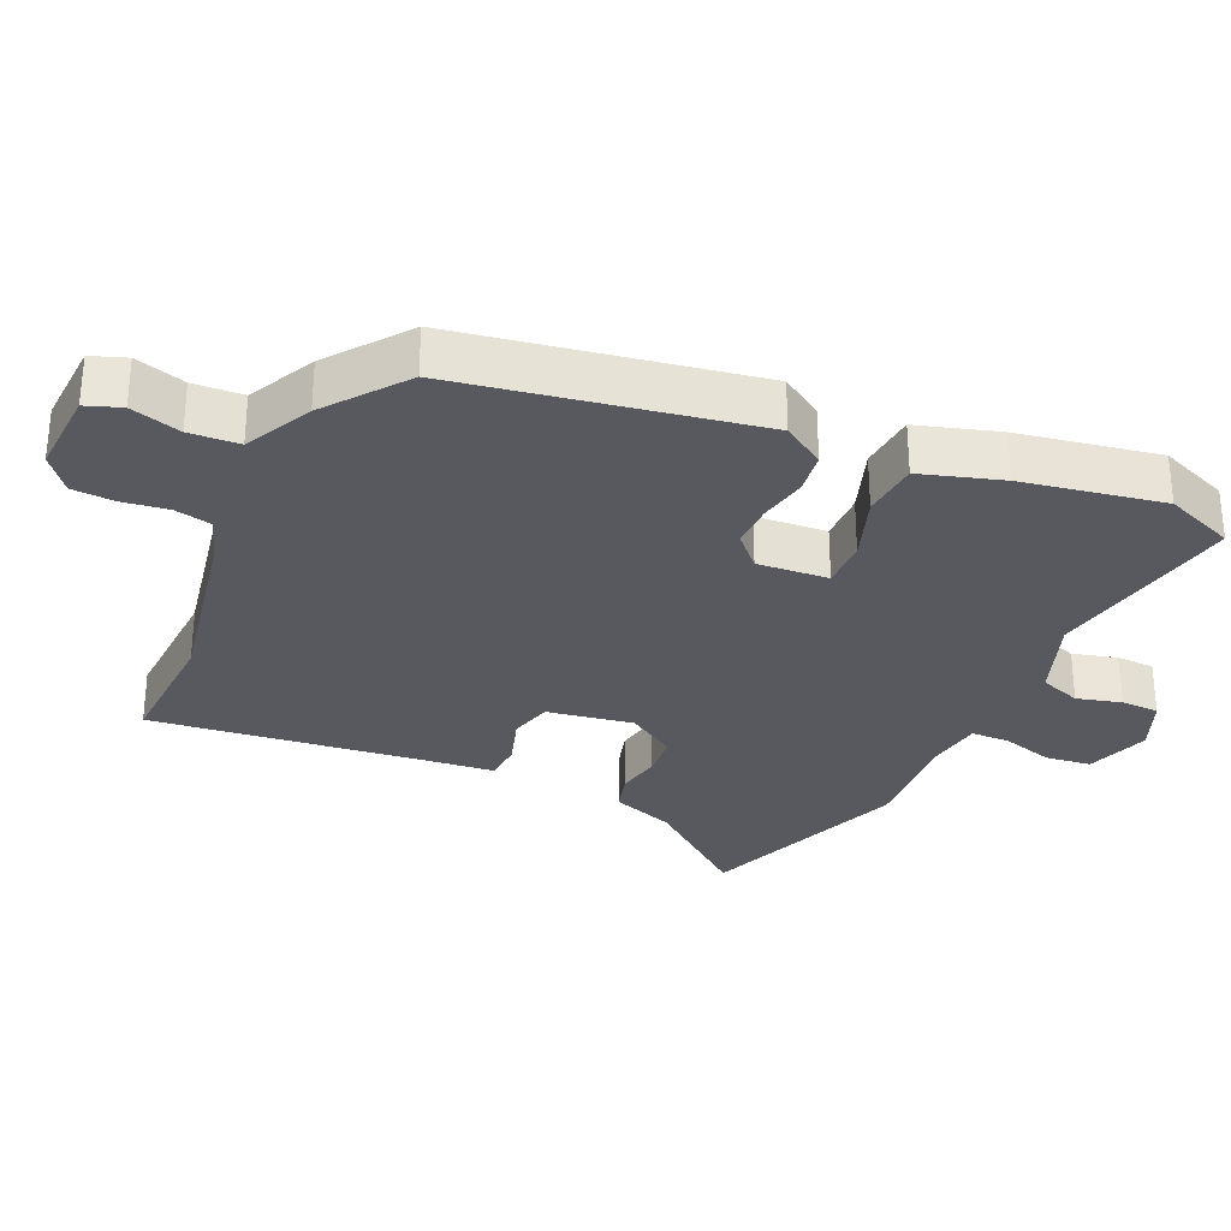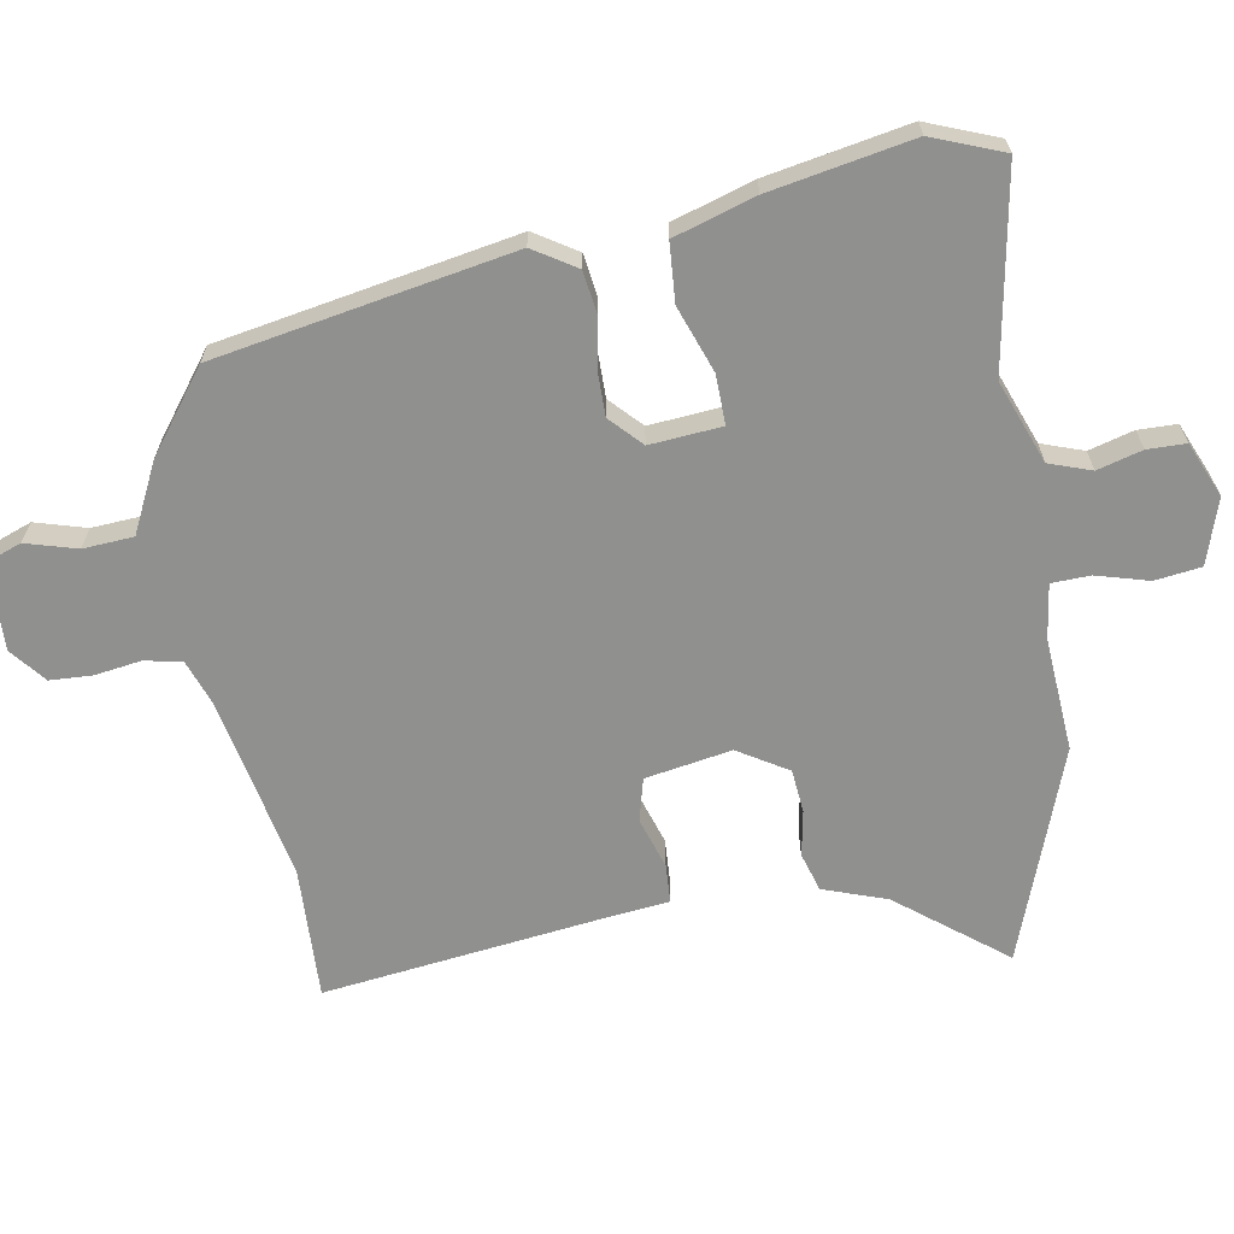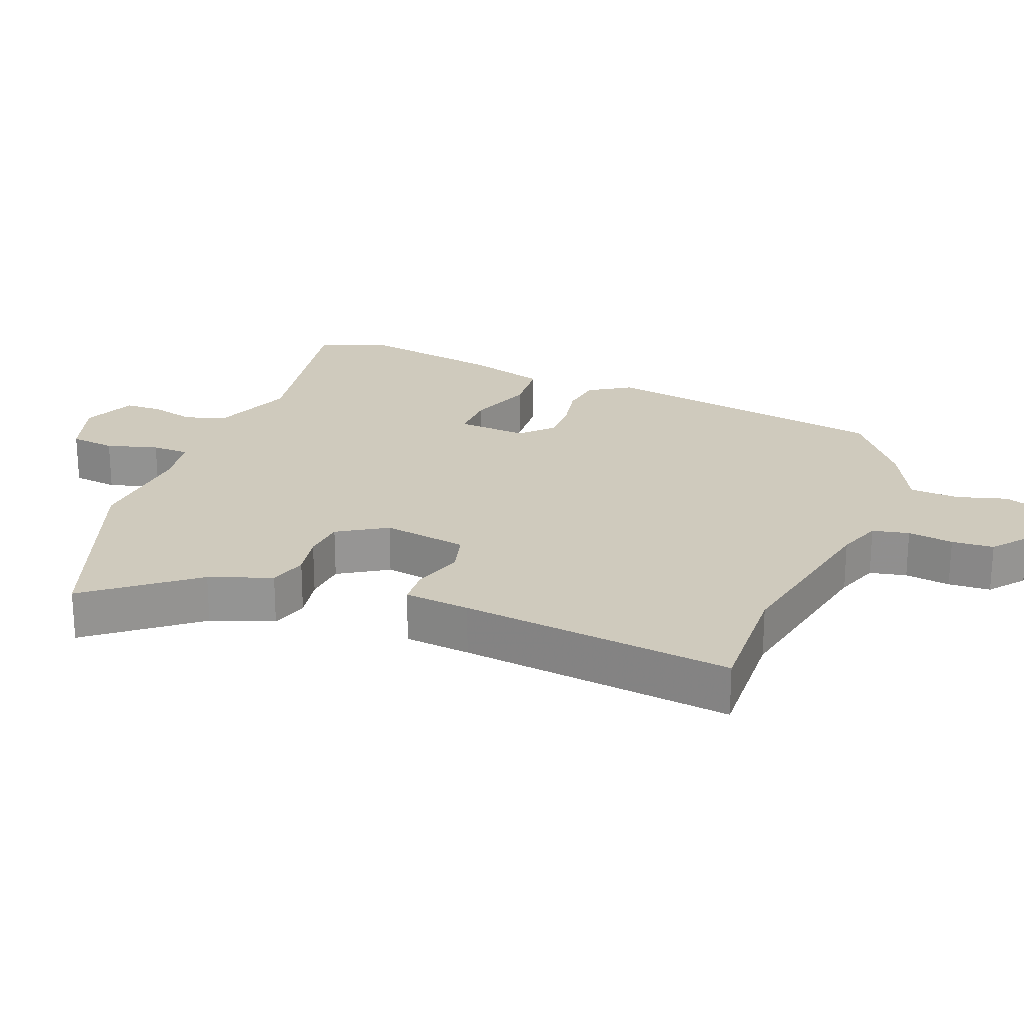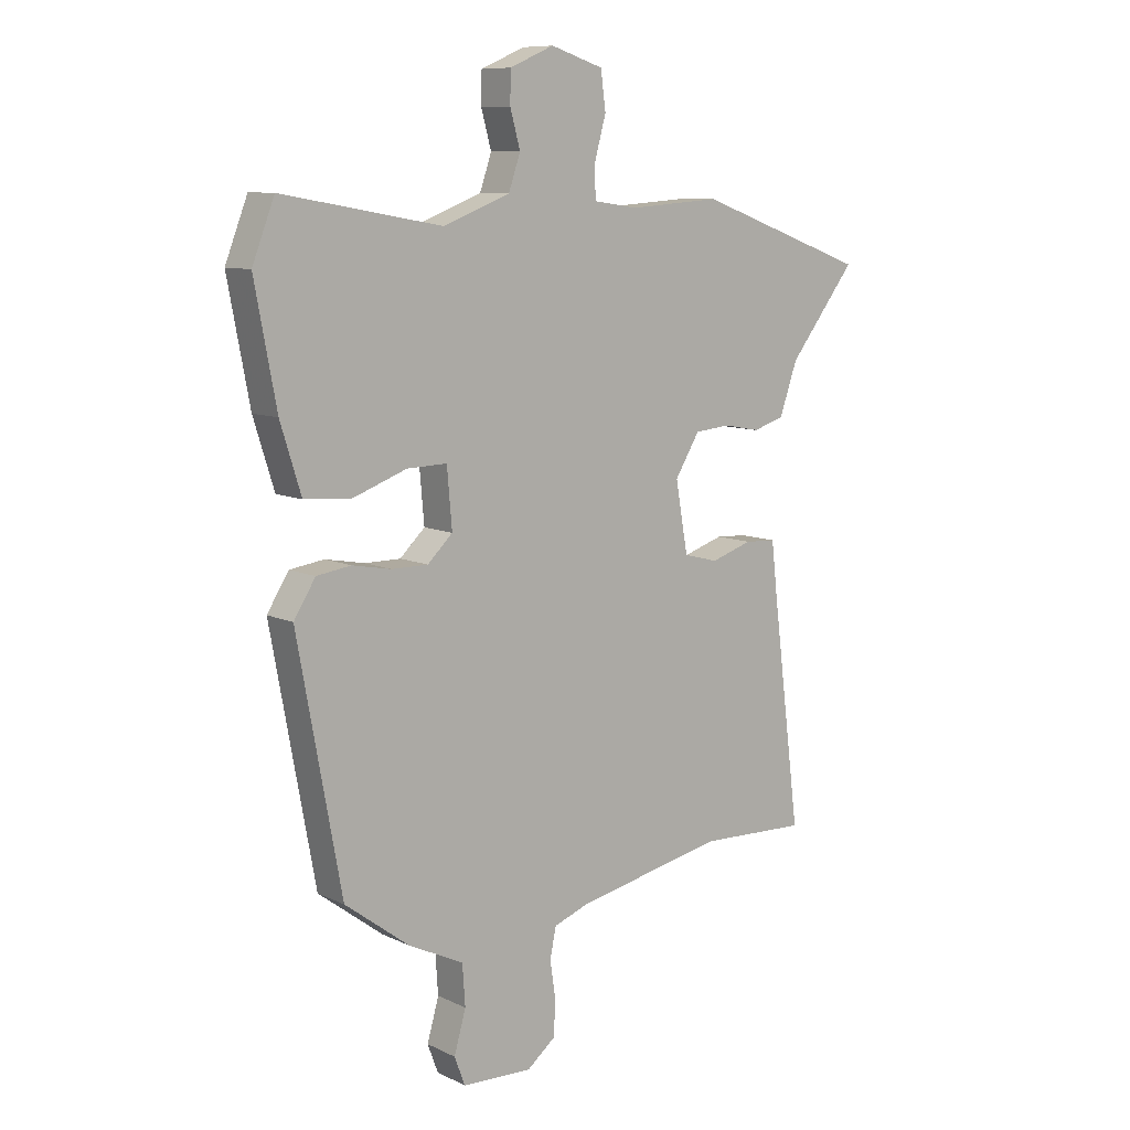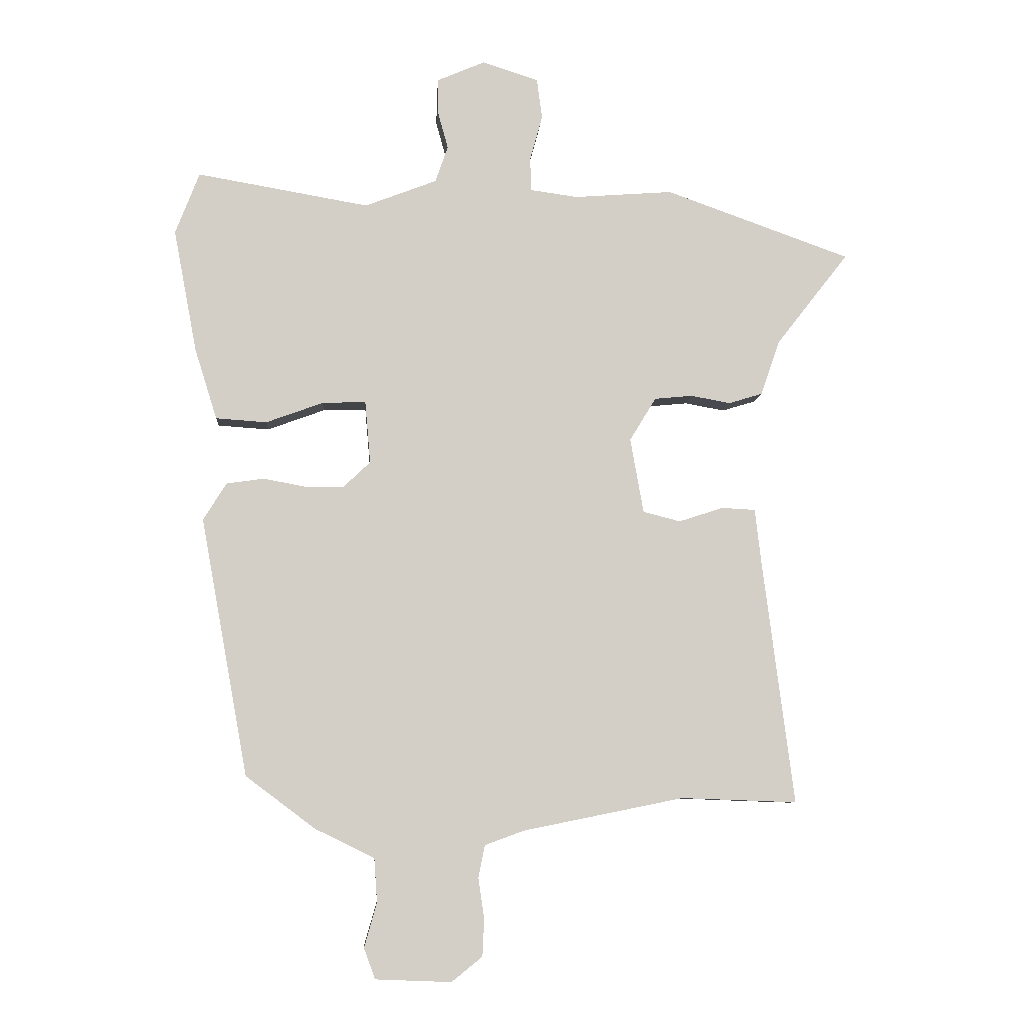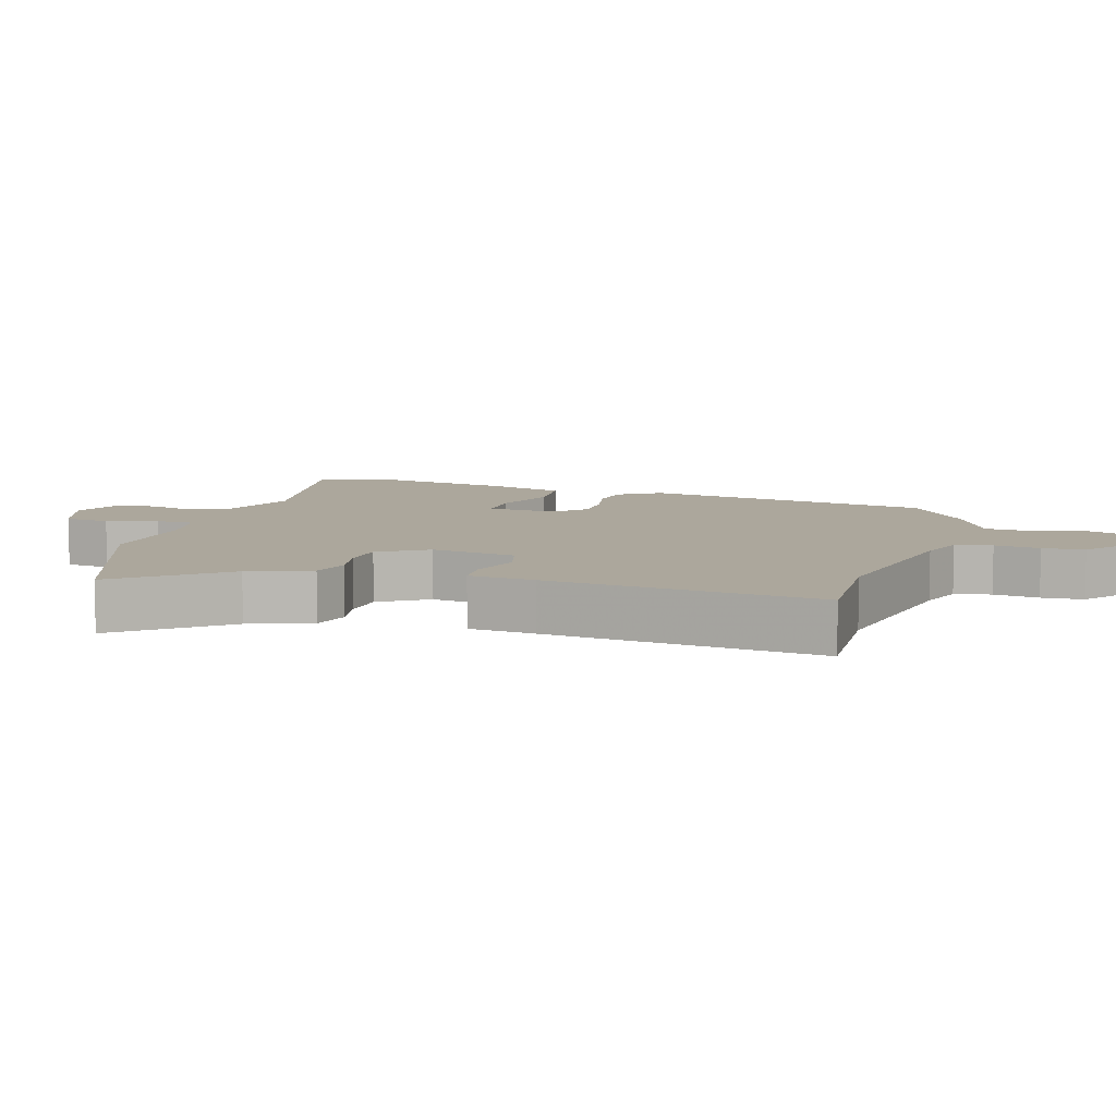
<metadata>
{"format":"obj","ext":"obj","renderer":"f3d","projection":"perspective","resolution":1024,"background":"white","views":[{"elev":-30.3,"azim":-114.9,"up":"+Y"},{"elev":-65.6,"azim":-80.3,"up":"+Y"},{"elev":22.8,"azim":110.8,"up":"+Y"},{"elev":9.4,"azim":-39.3,"up":"+Z"},{"elev":-7.9,"azim":-3.7,"up":"+Z"},{"elev":8.3,"azim":106.2,"up":"+Y"}]}
</metadata>
<code>
v -0.376 0.07 -0.459
v -0.455 0.07 -0.029
v -0.416 0.07 0.033
v -0.354 0.07 0.042
v -0.284 0.07 0.029
v -0.219 0.07 0.029
v -0.174 0.07 0.072
v -0.183 0.07 0.176
v -0.255 0.07 0.174
v -0.351 0.07 0.139
v -0.436 0.07 0.145
v -0.473 0.07 0.263
v -0.512 0.07 0.469
v -0.472 0.07 0.572
v -0.185 0.07 0.522
v -0.065 0.07 0.568
v -0.044 0.07 0.629
v -0.062 0.07 0.694
v -0.061 0.07 0.75
v 0.018 0.07 0.784
v 0.112 0.07 0.754
v 0.121 0.07 0.687
v 0.1 0.07 0.611
v 0.102 0.07 0.555
v 0.181 0.07 0.544
v 0.345 0.07 0.556
v 0.653 0.07 0.445
v 0.533 0.07 0.291
v 0.501 0.07 0.199
v 0.445 0.07 0.182
v 0.379 0.07 0.194
v 0.316 0.07 0.188
v 0.272 0.07 0.116
v 0.294 0.07 -0.009
v 0.356 0.07 -0.025
v 0.43 0.07 -0.001
v 0.486 0.07 -0.004
v 0.497 0.07 -0.101
v 0.548 0.07 -0.502
v 0.355 0.07 -0.495
v 0.089 0.07 -0.549
v 0.023 0.07 -0.573
v 0.012 0.07 -0.627
v 0.022 0.07 -0.694
v 0.019 0.07 -0.756
v -0.032 0.07 -0.797
v -0.158 0.07 -0.792
v -0.177 0.07 -0.741
v -0.156 0.07 -0.667
v -0.161 0.07 -0.594
v -0.26 0.07 -0.546
v -0.376 0 -0.459
v -0.455 0 -0.029
v -0.416 0 0.033
v -0.354 0 0.042
v -0.284 0 0.029
v -0.219 0 0.029
v -0.174 0 0.072
v -0.183 0 0.176
v -0.255 0 0.174
v -0.351 0 0.139
v -0.436 0 0.145
v -0.473 0 0.263
v -0.512 0 0.469
v -0.472 0 0.572
v -0.185 0 0.522
v -0.065 0 0.568
v -0.044 0 0.629
v -0.062 0 0.694
v -0.061 0 0.75
v 0.018 0 0.784
v 0.112 0 0.754
v 0.121 0 0.687
v 0.1 0 0.611
v 0.102 0 0.555
v 0.181 0 0.544
v 0.345 0 0.556
v 0.653 0 0.445
v 0.533 0 0.291
v 0.501 0 0.199
v 0.445 0 0.182
v 0.379 0 0.194
v 0.316 0 0.188
v 0.272 0 0.116
v 0.294 0 -0.009
v 0.356 0 -0.025
v 0.43 0 -0.001
v 0.486 0 -0.004
v 0.497 0 -0.101
v 0.548 0 -0.502
v 0.355 0 -0.495
v 0.089 0 -0.549
v 0.023 0 -0.573
v 0.012 0 -0.627
v 0.022 0 -0.694
v 0.019 0 -0.756
v -0.032 0 -0.797
v -0.158 0 -0.792
v -0.177 0 -0.741
v -0.156 0 -0.667
v -0.161 0 -0.594
v -0.26 0 -0.546
f 3 4 5
f 2 3 5
f 1 2 5
f 51 1 5
f 50 51 5
f 47 48 49
f 46 47 49
f 45 46 49
f 44 45 49
f 43 44 49
f 42 43 49 50
f 50 5 6
f 42 50 6
f 41 42 6
f 38 39 40
f 38 40 41
f 37 38 41
f 36 37 41
f 35 36 41
f 41 6 7
f 35 41 7
f 34 35 7
f 28 29 30 31
f 28 31 32
f 27 28 32
f 26 27 32
f 25 26 32
f 24 25 32 33
f 21 22 23
f 20 21 23
f 19 20 23
f 18 19 23
f 17 18 23
f 16 17 23 24
f 34 7 8
f 33 34 8
f 24 33 8
f 16 24 8
f 15 16 8
f 13 14 15
f 12 13 15
f 11 12 15
f 10 11 15
f 9 10 15
f 8 9 15
f 56 55 54
f 56 54 53
f 56 53 52
f 56 52 102
f 56 102 101
f 100 99 98
f 100 98 97
f 100 97 96
f 100 96 95
f 100 95 94
f 101 100 94 93
f 57 56 101
f 57 101 93
f 57 93 92
f 91 90 89
f 92 91 89
f 92 89 88
f 92 88 87
f 92 87 86
f 58 57 92
f 58 92 86
f 58 86 85
f 82 81 80 79
f 83 82 79
f 83 79 78
f 83 78 77
f 83 77 76
f 84 83 76 75
f 74 73 72
f 74 72 71
f 74 71 70
f 74 70 69
f 74 69 68
f 75 74 68 67
f 59 58 85
f 59 85 84
f 59 84 75
f 59 75 67
f 59 67 66
f 66 65 64
f 66 64 63
f 66 63 62
f 66 62 61
f 66 61 60
f 66 60 59
f 1 52 53 2
f 2 53 54 3
f 3 54 55 4
f 4 55 56 5
f 5 56 57 6
f 6 57 58 7
f 7 58 59 8
f 8 59 60 9
f 9 60 61 10
f 10 61 62 11
f 11 62 63 12
f 12 63 64 13
f 13 64 65 14
f 14 65 66 15
f 15 66 67 16
f 16 67 68 17
f 17 68 69 18
f 18 69 70 19
f 19 70 71 20
f 20 71 72 21
f 21 72 73 22
f 22 73 74 23
f 23 74 75 24
f 24 75 76 25
f 25 76 77 26
f 26 77 78 27
f 27 78 79 28
f 28 79 80 29
f 29 80 81 30
f 30 81 82 31
f 31 82 83 32
f 32 83 84 33
f 33 84 85 34
f 34 85 86 35
f 35 86 87 36
f 36 87 88 37
f 37 88 89 38
f 38 89 90 39
f 39 90 91 40
f 40 91 92 41
f 41 92 93 42
f 42 93 94 43
f 43 94 95 44
f 44 95 96 45
f 45 96 97 46
f 46 97 98 47
f 47 98 99 48
f 48 99 100 49
f 49 100 101 50
f 50 101 102 51
f 51 102 52 1

</code>
